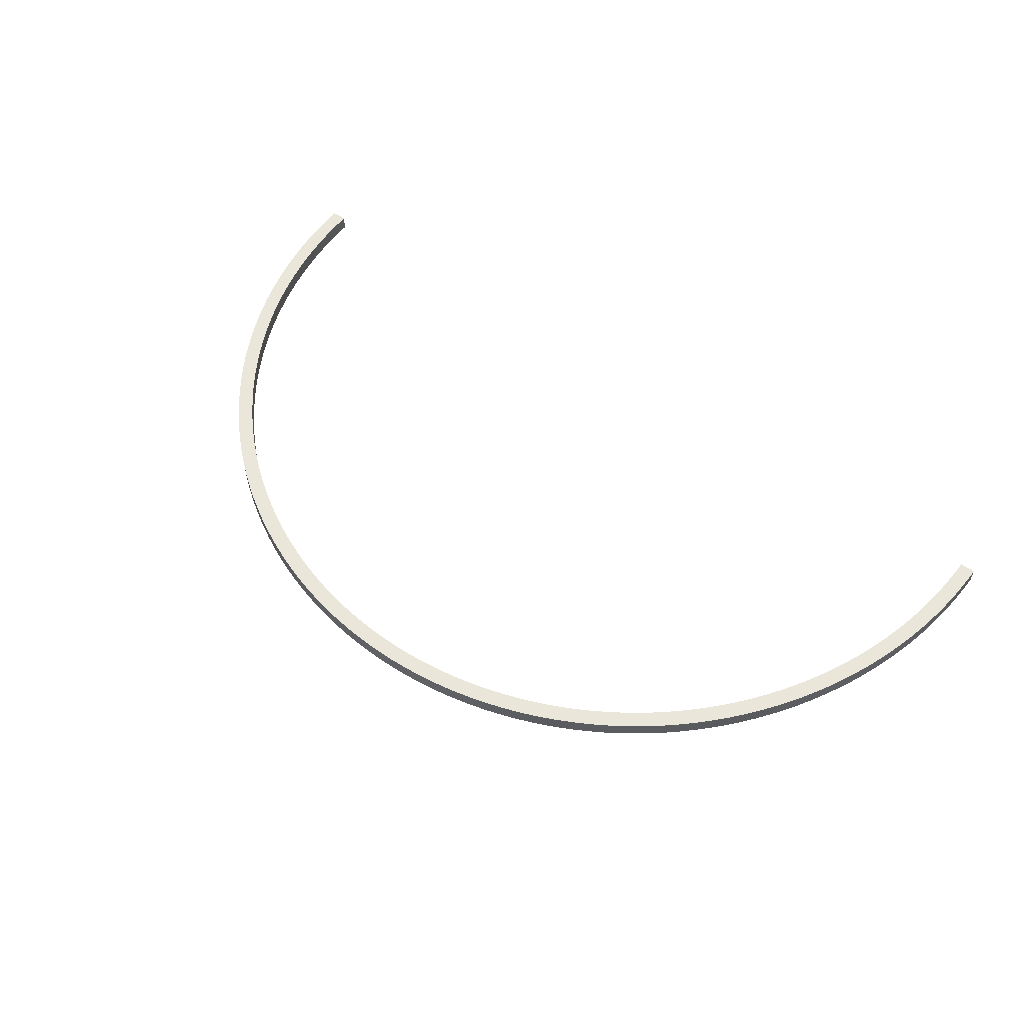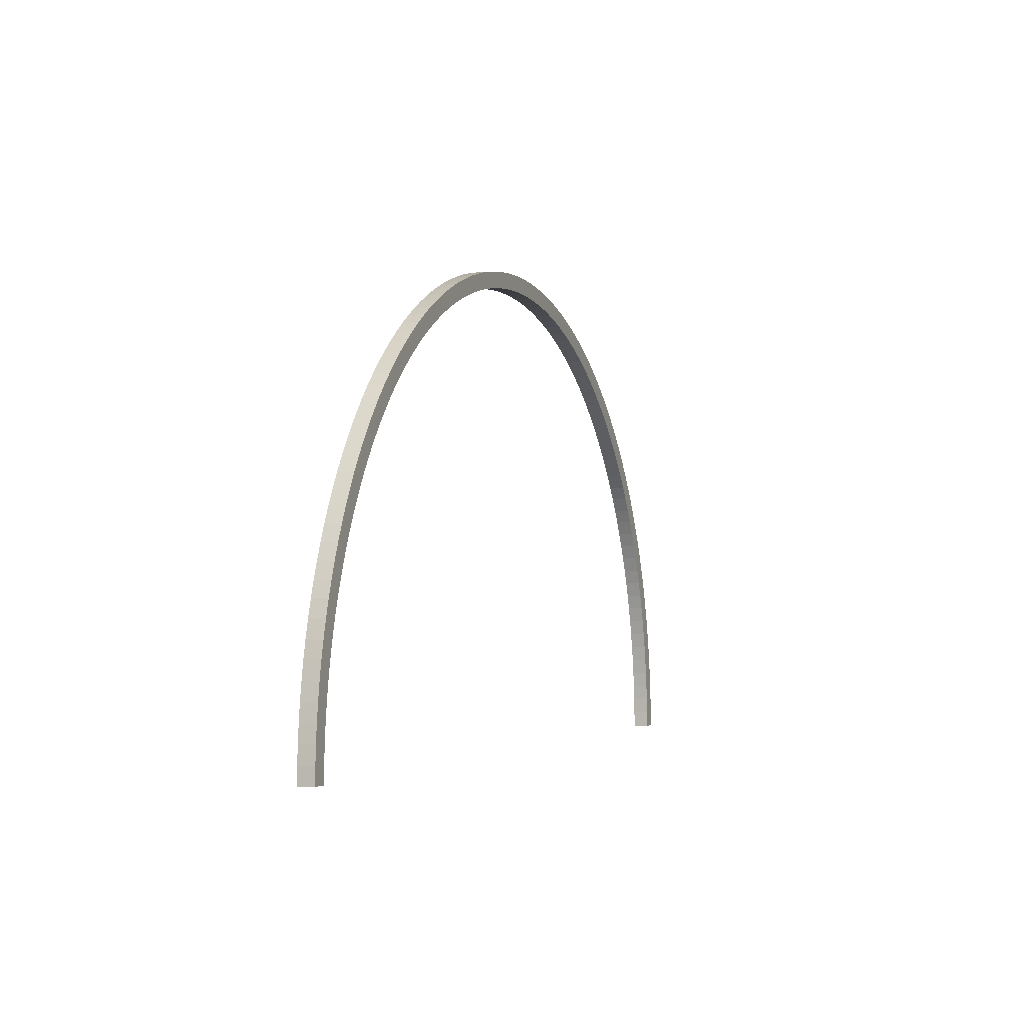
<metadata>
{"format":"obj","ext":"obj","renderer":"f3d","projection":"perspective","resolution":1024,"background":"white","views":[{"elev":54.8,"azim":-143.3,"up":"+Z"},{"elev":-2.9,"azim":-69.6,"up":"+Y"}]}
</metadata>
<code>
o Cube.3477_0011
v 0.4305 0.315 -1.306
v -0.4335 0.315 -1.306
v -0.4335 0.315 -1.321
v -0.4185 0.315 -1.321
v 0.4302 0.3302 -1.306
v 0.4302 0.3302 -1.321
v 0.4452 0.3307 -1.321
v 0.4452 0.3307 -1.306
v 0.4295 0.3454 -1.306
v 0.4295 0.3454 -1.321
v 0.4444 0.3465 -1.321
v 0.4444 0.3465 -1.306
v 0.4282 0.3605 -1.306
v 0.4282 0.3605 -1.321
v 0.4431 0.3621 -1.321
v 0.4431 0.3621 -1.306
v 0.4264 0.3756 -1.306
v 0.4264 0.3756 -1.321
v 0.4412 0.3778 -1.321
v 0.4412 0.3778 -1.306
v 0.4241 0.3906 -1.306
v 0.4241 0.3906 -1.321
v 0.4388 0.3933 -1.321
v 0.4388 0.3933 -1.306
v 0.4212 0.4056 -1.306
v 0.4212 0.4056 -1.321
v 0.4359 0.4088 -1.306
v 0.4359 0.4088 -1.321
v 0.4179 0.4204 -1.306
v 0.4179 0.4204 -1.321
v 0.4324 0.4241 -1.321
v 0.4324 0.4241 -1.306
v 0.4141 0.4351 -1.306
v 0.4141 0.4351 -1.321
v 0.4285 0.4393 -1.321
v 0.4285 0.4393 -1.306
v 0.4097 0.4496 -1.306
v 0.4097 0.4496 -1.321
v 0.424 0.4544 -1.321
v 0.424 0.4544 -1.306
v 0.4049 0.464 -1.306
v 0.4049 0.464 -1.321
v 0.419 0.4692 -1.321
v 0.419 0.4692 -1.306
v 0.3996 0.4782 -1.306
v 0.3996 0.4782 -1.321
v 0.4135 0.4839 -1.321
v 0.4135 0.4839 -1.306
v 0.3938 0.4922 -1.306
v 0.3938 0.4922 -1.321
v 0.4075 0.4984 -1.306
v 0.4075 0.4984 -1.321
v 0.3875 0.5059 -1.306
v 0.3875 0.5059 -1.321
v 0.401 0.5127 -1.321
v 0.401 0.5127 -1.306
v 0.3808 0.5195 -1.306
v 0.3808 0.5195 -1.321
v 0.3941 0.5267 -1.321
v 0.3941 0.5267 -1.306
v 0.3736 0.5328 -1.306
v 0.3736 0.5328 -1.321
v 0.3866 0.5405 -1.321
v 0.3866 0.5405 -1.306
v 0.366 0.5458 -1.306
v 0.366 0.5458 -1.321
v 0.3787 0.554 -1.321
v 0.3787 0.554 -1.306
v 0.3579 0.5586 -1.306
v 0.3579 0.5586 -1.321
v 0.3704 0.5672 -1.321
v 0.3704 0.5672 -1.306
v 0.3494 0.571 -1.306
v 0.3616 0.5801 -1.321
v 0.3494 0.571 -1.321
v 0.3616 0.5801 -1.306
v 0.3405 0.5832 -1.306
v 0.3405 0.5832 -1.321
v 0.3523 0.5926 -1.321
v 0.3523 0.5926 -1.306
v 0.3312 0.595 -1.306
v 0.3312 0.595 -1.321
v 0.3427 0.6049 -1.321
v 0.3427 0.6049 -1.306
v 0.3215 0.6065 -1.306
v 0.3215 0.6065 -1.321
v 0.3326 0.6168 -1.321
v 0.3326 0.6168 -1.306
v 0.3114 0.6176 -1.306
v 0.3114 0.6176 -1.321
v 0.3221 0.6283 -1.321
v 0.3221 0.6283 -1.306
v 0.3009 0.6283 -1.306
v 0.3009 0.6283 -1.321
v 0.3113 0.6394 -1.321
v 0.3113 0.6394 -1.306
v 0.29 0.6387 -1.306
v 0.29 0.6387 -1.321
v 0.3001 0.6501 -1.306
v 0.3001 0.6501 -1.321
v 0.2789 0.6487 -1.306
v 0.2789 0.6487 -1.321
v 0.2885 0.6605 -1.321
v 0.2885 0.6605 -1.306
v 0.2673 0.6582 -1.306
v 0.2673 0.6582 -1.321
v 0.2766 0.6704 -1.321
v 0.2766 0.6704 -1.306
v 0.2555 0.6674 -1.306
v 0.2555 0.6674 -1.321
v 0.2643 0.6798 -1.321
v 0.2643 0.6798 -1.306
v 0.2434 0.6761 -1.306
v 0.2434 0.6761 -1.321
v 0.2518 0.6889 -1.321
v 0.2518 0.6889 -1.306
v 0.231 0.6844 -1.306
v 0.231 0.6844 -1.321
v 0.2389 0.6974 -1.321
v 0.2389 0.6974 -1.306
v 0.2258 0.7056 -1.321
v 0.2258 0.7056 -1.306
v 0.2182 0.6922 -1.306
v 0.2182 0.6922 -1.321
v 0.2053 0.6996 -1.306
v 0.2053 0.6996 -1.321
v 0.2123 0.7132 -1.321
v 0.2123 0.7132 -1.306
v 0.1921 0.7065 -1.306
v 0.1921 0.7065 -1.321
v 0.1987 0.7203 -1.321
v 0.1987 0.7203 -1.306
v 0.1787 0.7129 -1.306
v 0.1787 0.7129 -1.321
v 0.1848 0.727 -1.321
v 0.1848 0.727 -1.306
v 0.165 0.7189 -1.306
v 0.165 0.7189 -1.321
v 0.1706 0.7331 -1.321
v 0.1706 0.7331 -1.306
v 0.1512 0.7243 -1.306
v 0.1512 0.7243 -1.321
v 0.1563 0.7388 -1.321
v 0.1563 0.7388 -1.306
v 0.1418 0.7439 -1.321
v 0.1372 0.7293 -1.306
v 0.1372 0.7293 -1.321
v 0.1418 0.7439 -1.306
v 0.123 0.7337 -1.306
v 0.123 0.7337 -1.321
v 0.1271 0.7485 -1.321
v 0.1271 0.7485 -1.306
v 0.1087 0.7376 -1.306
v 0.1087 0.7376 -1.321
v 0.1123 0.7526 -1.321
v 0.1123 0.7526 -1.306
v 0.09426 0.7411 -1.306
v 0.09426 0.7411 -1.321
v 0.09738 0.7561 -1.321
v 0.09738 0.7561 -1.306
v 0.07971 0.744 -1.306
v 0.07971 0.744 -1.321
v 0.08232 0.7591 -1.321
v 0.08232 0.7591 -1.306
v 0.06508 0.7463 -1.306
v 0.06508 0.7463 -1.321
v 0.06717 0.7616 -1.321
v 0.06717 0.7616 -1.306
v 0.05037 0.7482 -1.306
v 0.05037 0.7482 -1.321
v 0.05194 0.7635 -1.321
v 0.05194 0.7635 -1.306
v 0.03561 0.7495 -1.306
v 0.03561 0.7495 -1.321
v 0.03666 0.7649 -1.321
v 0.03666 0.7649 -1.306
v 0.02082 0.7503 -1.306
v 0.02082 0.7503 -1.321
v 0.02134 0.7657 -1.321
v 0.02134 0.7657 -1.306
v 0.006 0.7506 -1.306
v 0.006 0.7506 -1.321
v 0.006 0.766 -1.321
v 0.006 0.766 -1.306
v -0.008815 0.7503 -1.306
v -0.008815 0.7503 -1.321
v -0.009338 0.7657 -1.321
v -0.009338 0.7657 -1.306
v -0.02361 0.7495 -1.306
v -0.02361 0.7495 -1.321
v -0.02466 0.7649 -1.321
v -0.02466 0.7649 -1.306
v -0.03837 0.7482 -1.306
v -0.03837 0.7482 -1.321
v -0.03994 0.7635 -1.306
v -0.03994 0.7635 -1.321
v -0.05308 0.7463 -1.306
v -0.05308 0.7463 -1.321
v -0.05517 0.7616 -1.321
v -0.05517 0.7616 -1.306
v -0.06771 0.744 -1.306
v -0.06771 0.744 -1.321
v -0.07032 0.7591 -1.321
v -0.07032 0.7591 -1.306
v -0.08226 0.7411 -1.306
v -0.08226 0.7411 -1.321
v -0.08538 0.7561 -1.321
v -0.08538 0.7561 -1.306
v -0.0967 0.7376 -1.306
v -0.0967 0.7376 -1.321
v -0.1003 0.7526 -1.321
v -0.1003 0.7526 -1.306
v -0.111 0.7337 -1.306
v -0.111 0.7337 -1.321
v -0.1151 0.7485 -1.321
v -0.1151 0.7485 -1.306
v -0.1252 0.7293 -1.306
v -0.1252 0.7293 -1.321
v -0.1298 0.7439 -1.306
v -0.1298 0.7439 -1.321
v -0.1392 0.7243 -1.306
v -0.1392 0.7243 -1.321
v -0.1443 0.7388 -1.321
v -0.1443 0.7388 -1.306
v -0.153 0.7189 -1.306
v -0.153 0.7189 -1.321
v -0.1586 0.7331 -1.321
v -0.1586 0.7331 -1.306
v -0.1667 0.7129 -1.306
v -0.1667 0.7129 -1.321
v -0.1728 0.727 -1.321
v -0.1728 0.727 -1.306
v -0.1801 0.7065 -1.306
v -0.1801 0.7065 -1.321
v -0.1867 0.7203 -1.321
v -0.1867 0.7203 -1.306
v -0.1933 0.6996 -1.306
v -0.1933 0.6996 -1.321
v -0.2003 0.7132 -1.321
v -0.2003 0.7132 -1.306
v -0.2062 0.6922 -1.321
v -0.2137 0.7056 -1.321
v -0.2062 0.6922 -1.306
v -0.2137 0.7056 -1.306
v -0.219 0.6844 -1.306
v -0.219 0.6844 -1.321
v -0.2269 0.6974 -1.321
v -0.2269 0.6974 -1.306
v -0.2314 0.6761 -1.306
v -0.2314 0.6761 -1.321
v -0.2398 0.6889 -1.321
v -0.2398 0.6889 -1.306
v -0.2435 0.6674 -1.306
v -0.2435 0.6674 -1.321
v -0.2523 0.6798 -1.321
v -0.2523 0.6798 -1.306
v -0.2553 0.6582 -1.306
v -0.2553 0.6582 -1.321
v -0.2646 0.6704 -1.321
v -0.2646 0.6704 -1.306
v -0.2669 0.6487 -1.306
v -0.2669 0.6487 -1.321
v -0.2765 0.6605 -1.321
v -0.2765 0.6605 -1.306
v -0.278 0.6387 -1.306
v -0.278 0.6387 -1.321
v -0.2881 0.6501 -1.306
v -0.2881 0.6501 -1.321
v -0.2889 0.6283 -1.306
v -0.2889 0.6283 -1.321
v -0.2993 0.6394 -1.321
v -0.2993 0.6394 -1.306
v -0.2994 0.6176 -1.306
v -0.2994 0.6176 -1.321
v -0.3101 0.6283 -1.321
v -0.3101 0.6283 -1.306
v -0.3095 0.6065 -1.306
v -0.3095 0.6065 -1.321
v -0.3206 0.6168 -1.321
v -0.3206 0.6168 -1.306
v -0.3192 0.595 -1.306
v -0.3192 0.595 -1.321
v -0.3307 0.6049 -1.321
v -0.3307 0.6049 -1.306
v -0.3285 0.5832 -1.306
v -0.3285 0.5832 -1.321
v -0.3403 0.5926 -1.321
v -0.3403 0.5926 -1.306
v -0.3374 0.571 -1.321
v -0.3496 0.5801 -1.321
v -0.3374 0.571 -1.306
v -0.3496 0.5801 -1.306
v -0.3459 0.5586 -1.306
v -0.3459 0.5586 -1.321
v -0.3584 0.5672 -1.321
v -0.3584 0.5672 -1.306
v -0.354 0.5458 -1.306
v -0.354 0.5458 -1.321
v -0.3667 0.554 -1.321
v -0.3667 0.554 -1.306
v -0.3616 0.5328 -1.306
v -0.3616 0.5328 -1.321
v -0.3746 0.5405 -1.321
v -0.3746 0.5405 -1.306
v -0.3688 0.5195 -1.306
v -0.3688 0.5195 -1.321
v -0.3821 0.5267 -1.321
v -0.3821 0.5267 -1.306
v -0.3755 0.5059 -1.306
v -0.3755 0.5059 -1.321
v -0.389 0.5127 -1.321
v -0.389 0.5127 -1.306
v -0.3818 0.4922 -1.306
v -0.3818 0.4922 -1.321
v -0.3955 0.4984 -1.321
v -0.3955 0.4984 -1.306
v -0.3876 0.4782 -1.306
v -0.3876 0.4782 -1.321
v -0.4015 0.4839 -1.321
v -0.4015 0.4839 -1.306
v -0.3929 0.464 -1.306
v -0.3929 0.464 -1.321
v -0.407 0.4692 -1.321
v -0.407 0.4692 -1.306
v -0.3977 0.4496 -1.306
v -0.3977 0.4496 -1.321
v -0.412 0.4544 -1.321
v -0.412 0.4544 -1.306
v -0.4021 0.4351 -1.306
v -0.4021 0.4351 -1.321
v -0.4165 0.4393 -1.321
v -0.4165 0.4393 -1.306
v -0.4059 0.4204 -1.306
v -0.4059 0.4204 -1.321
v -0.4204 0.4241 -1.321
v -0.4204 0.4241 -1.306
v -0.4239 0.4088 -1.321
v -0.4239 0.4088 -1.306
v -0.4092 0.4056 -1.306
v -0.4092 0.4056 -1.321
v -0.4121 0.3906 -1.306
v -0.4121 0.3906 -1.321
v -0.4268 0.3933 -1.321
v -0.4268 0.3933 -1.306
v -0.4144 0.3756 -1.306
v -0.4144 0.3756 -1.321
v -0.4292 0.3778 -1.321
v -0.4292 0.3778 -1.306
v -0.4162 0.3605 -1.306
v -0.4162 0.3605 -1.321
v -0.4311 0.3621 -1.321
v -0.4311 0.3621 -1.306
v -0.4175 0.3454 -1.306
v -0.4175 0.3454 -1.321
v -0.4324 0.3465 -1.321
v -0.4324 0.3465 -1.306
v -0.4182 0.3302 -1.306
v -0.4182 0.3302 -1.321
v -0.4332 0.3307 -1.321
v -0.4332 0.3307 -1.306
v -0.4185 0.315 -1.306
v 0.4455 0.315 -1.306
v 0.4455 0.315 -1.321
v 0.4305 0.315 -1.321
f 361 3 4
f 8 9 5
f 363 8 362
f 1 6 364
f 362 5 1
f 363 6 7
f 11 16 12
f 6 11 7
f 7 12 8
f 5 10 6
f 15 20 16
f 9 14 10
f 9 16 13
f 10 15 11
f 20 21 17
f 13 18 14
f 13 20 17
f 14 19 15
f 23 27 24
f 18 23 19
f 19 24 20
f 17 22 18
f 32 33 29
f 21 26 22
f 24 25 21
f 23 26 28
f 28 32 27
f 25 30 26
f 27 29 25
f 28 30 31
f 35 40 36
f 31 34 35
f 31 36 32
f 29 34 30
f 39 44 40
f 33 38 34
f 33 40 37
f 34 39 35
f 41 48 45
f 37 42 38
f 37 44 41
f 38 43 39
f 47 51 48
f 42 47 43
f 43 48 44
f 41 46 42
f 45 50 46
f 45 51 49
f 46 52 47
f 56 57 53
f 52 56 51
f 49 54 50
f 51 53 49
f 52 54 55
f 59 64 60
f 55 58 59
f 55 60 56
f 53 58 54
f 63 68 64
f 57 62 58
f 57 64 61
f 58 63 59
f 65 72 69
f 61 66 62
f 61 68 65
f 62 67 63
f 71 76 72
f 66 71 67
f 67 72 68
f 65 70 66
f 77 84 81
f 69 75 70
f 72 73 69
f 71 75 74
f 74 80 76
f 73 78 75
f 76 77 73
f 74 78 79
f 83 88 84
f 78 83 79
f 79 84 80
f 77 82 78
f 87 92 88
f 81 86 82
f 84 85 81
f 82 87 83
f 92 93 89
f 85 90 86
f 85 92 89
f 86 91 87
f 95 99 96
f 91 94 95
f 91 96 92
f 89 94 90
f 94 97 98
f 93 99 97
f 94 100 95
f 104 105 101
f 100 104 99
f 98 101 102
f 99 101 97
f 100 102 103
f 107 112 108
f 103 106 107
f 103 108 104
f 101 106 102
f 111 116 112
f 105 110 106
f 105 112 109
f 106 111 107
f 113 120 117
f 109 114 110
f 109 116 113
f 110 115 111
f 119 122 120
f 114 119 115
f 115 120 116
f 113 118 114
f 128 129 125
f 117 124 118
f 117 122 123
f 118 121 119
f 121 128 122
f 123 126 124
f 122 125 123
f 121 126 127
f 131 136 132
f 127 130 131
f 127 132 128
f 125 130 126
f 135 140 136
f 129 134 130
f 129 136 133
f 130 135 131
f 137 144 141
f 133 138 134
f 136 137 133
f 135 138 139
f 144 145 148
f 138 143 139
f 139 144 140
f 137 142 138
f 141 147 142
f 141 148 146
f 142 145 143
f 149 156 153
f 148 151 152
f 146 150 147
f 148 149 146
f 147 151 145
f 155 160 156
f 150 155 151
f 151 156 152
f 149 154 150
f 159 164 160
f 153 158 154
f 153 160 157
f 154 159 155
f 161 168 165
f 157 162 158
f 160 161 157
f 159 162 163
f 167 172 168
f 162 167 163
f 163 168 164
f 161 166 162
f 173 180 177
f 165 170 166
f 168 169 165
f 167 170 171
f 171 176 172
f 169 174 170
f 169 176 173
f 170 175 171
f 179 184 180
f 174 179 175
f 175 180 176
f 173 178 174
f 183 188 184
f 177 182 178
f 177 184 181
f 178 183 179
f 188 189 185
f 181 186 182
f 181 188 185
f 182 187 183
f 191 195 192
f 187 190 191
f 187 192 188
f 185 190 186
f 189 194 190
f 189 195 193
f 190 196 191
f 197 204 201
f 196 200 195
f 193 198 194
f 193 200 197
f 194 199 196
f 203 208 204
f 198 203 199
f 199 204 200
f 197 202 198
f 207 212 208
f 201 206 202
f 201 208 205
f 202 207 203
f 209 216 213
f 205 210 206
f 208 209 205
f 207 210 211
f 215 219 216
f 210 215 211
f 211 216 212
f 209 214 210
f 224 225 221
f 213 218 214
f 213 219 217
f 214 220 215
f 220 224 219
f 217 222 218
f 217 224 221
f 218 223 220
f 227 232 228
f 223 226 227
f 223 228 224
f 221 226 222
f 231 236 232
f 225 230 226
f 225 232 229
f 226 231 227
f 233 240 237
f 229 234 230
f 229 236 233
f 230 235 231
f 239 244 240
f 234 239 235
f 235 240 236
f 233 238 234
f 237 241 238
f 237 244 243
f 239 241 242
f 248 249 245
f 242 248 244
f 243 246 241
f 244 245 243
f 242 246 247
f 251 256 252
f 247 250 251
f 247 252 248
f 245 250 246
f 255 260 256
f 249 254 250
f 252 253 249
f 251 254 255
f 257 264 261
f 253 258 254
f 256 257 253
f 255 258 259
f 263 267 264
f 258 263 259
f 259 264 260
f 257 262 258
f 272 273 269
f 261 266 262
f 264 265 261
f 263 266 268
f 268 272 267
f 265 270 266
f 267 269 265
f 268 270 271
f 275 280 276
f 271 274 275
f 271 276 272
f 269 274 270
f 279 284 280
f 273 278 274
f 276 277 273
f 275 278 279
f 281 288 285
f 277 282 278
f 277 284 281
f 278 283 279
f 287 292 288
f 282 287 283
f 283 288 284
f 281 286 282
f 285 289 286
f 285 292 291
f 286 290 287
f 293 300 297
f 290 296 292
f 291 294 289
f 291 296 293
f 290 294 295
f 299 304 300
f 294 299 295
f 295 300 296
f 293 298 294
f 303 308 304
f 297 302 298
f 297 304 301
f 298 303 299
f 305 312 309
f 301 306 302
f 304 305 301
f 303 306 307
f 311 316 312
f 306 311 307
f 307 312 308
f 305 310 306
f 317 324 321
f 309 314 310
f 312 313 309
f 310 315 311
f 315 320 316
f 313 318 314
f 316 317 313
f 315 318 319
f 323 328 324
f 318 323 319
f 319 324 320
f 317 322 318
f 327 332 328
f 321 326 322
f 321 328 325
f 322 327 323
f 329 336 333
f 325 330 326
f 328 329 325
f 327 330 331
f 335 338 336
f 330 335 331
f 331 336 332
f 329 334 330
f 333 340 334
f 333 338 339
f 334 337 335
f 363 1 364
f 344 345 341
f 337 344 338
f 339 342 340
f 339 344 341
f 340 343 337
f 347 352 348
f 343 346 347
f 343 348 344
f 341 346 342
f 351 356 352
f 345 350 346
f 348 349 345
f 347 350 351
f 353 360 357
f 349 354 350
f 352 353 349
f 351 354 355
f 359 2 360
f 354 359 355
f 355 360 356
f 353 358 354
f 357 4 358
f 357 2 361
f 358 3 359
f 361 2 3
f 8 12 9
f 363 7 8
f 1 5 6
f 362 8 5
f 363 364 6
f 11 15 16
f 6 10 11
f 7 11 12
f 5 9 10
f 15 19 20
f 9 13 14
f 9 12 16
f 10 14 15
f 20 24 21
f 13 17 18
f 13 16 20
f 14 18 19
f 23 28 27
f 18 22 23
f 19 23 24
f 17 21 22
f 32 36 33
f 21 25 26
f 24 27 25
f 23 22 26
f 28 31 32
f 25 29 30
f 27 32 29
f 28 26 30
f 35 39 40
f 31 30 34
f 31 35 36
f 29 33 34
f 39 43 44
f 33 37 38
f 33 36 40
f 34 38 39
f 41 44 48
f 37 41 42
f 37 40 44
f 38 42 43
f 47 52 51
f 42 46 47
f 43 47 48
f 41 45 46
f 45 49 50
f 45 48 51
f 46 50 52
f 56 60 57
f 52 55 56
f 49 53 54
f 51 56 53
f 52 50 54
f 59 63 64
f 55 54 58
f 55 59 60
f 53 57 58
f 63 67 68
f 57 61 62
f 57 60 64
f 58 62 63
f 65 68 72
f 61 65 66
f 61 64 68
f 62 66 67
f 71 74 76
f 66 70 71
f 67 71 72
f 65 69 70
f 77 80 84
f 69 73 75
f 72 76 73
f 71 70 75
f 74 79 80
f 73 77 78
f 76 80 77
f 74 75 78
f 83 87 88
f 78 82 83
f 79 83 84
f 77 81 82
f 87 91 92
f 81 85 86
f 84 88 85
f 82 86 87
f 92 96 93
f 85 89 90
f 85 88 92
f 86 90 91
f 95 100 99
f 91 90 94
f 91 95 96
f 89 93 94
f 94 93 97
f 93 96 99
f 94 98 100
f 104 108 105
f 100 103 104
f 98 97 101
f 99 104 101
f 100 98 102
f 107 111 112
f 103 102 106
f 103 107 108
f 101 105 106
f 111 115 116
f 105 109 110
f 105 108 112
f 106 110 111
f 113 116 120
f 109 113 114
f 109 112 116
f 110 114 115
f 119 121 122
f 114 118 119
f 115 119 120
f 113 117 118
f 128 132 129
f 117 123 124
f 117 120 122
f 118 124 121
f 121 127 128
f 123 125 126
f 122 128 125
f 121 124 126
f 131 135 136
f 127 126 130
f 127 131 132
f 125 129 130
f 135 139 140
f 129 133 134
f 129 132 136
f 130 134 135
f 137 140 144
f 133 137 138
f 136 140 137
f 135 134 138
f 144 143 145
f 138 142 143
f 139 143 144
f 137 141 142
f 141 146 147
f 141 144 148
f 142 147 145
f 149 152 156
f 148 145 151
f 146 149 150
f 148 152 149
f 147 150 151
f 155 159 160
f 150 154 155
f 151 155 156
f 149 153 154
f 159 163 164
f 153 157 158
f 153 156 160
f 154 158 159
f 161 164 168
f 157 161 162
f 160 164 161
f 159 158 162
f 167 171 172
f 162 166 167
f 163 167 168
f 161 165 166
f 173 176 180
f 165 169 170
f 168 172 169
f 167 166 170
f 171 175 176
f 169 173 174
f 169 172 176
f 170 174 175
f 179 183 184
f 174 178 179
f 175 179 180
f 173 177 178
f 183 187 188
f 177 181 182
f 177 180 184
f 178 182 183
f 188 192 189
f 181 185 186
f 181 184 188
f 182 186 187
f 191 196 195
f 187 186 190
f 187 191 192
f 185 189 190
f 189 193 194
f 189 192 195
f 190 194 196
f 197 200 204
f 196 199 200
f 193 197 198
f 193 195 200
f 194 198 199
f 203 207 208
f 198 202 203
f 199 203 204
f 197 201 202
f 207 211 212
f 201 205 206
f 201 204 208
f 202 206 207
f 209 212 216
f 205 209 210
f 208 212 209
f 207 206 210
f 215 220 219
f 210 214 215
f 211 215 216
f 209 213 214
f 224 228 225
f 213 217 218
f 213 216 219
f 214 218 220
f 220 223 224
f 217 221 222
f 217 219 224
f 218 222 223
f 227 231 232
f 223 222 226
f 223 227 228
f 221 225 226
f 231 235 236
f 225 229 230
f 225 228 232
f 226 230 231
f 233 236 240
f 229 233 234
f 229 232 236
f 230 234 235
f 239 242 244
f 234 238 239
f 235 239 240
f 233 237 238
f 237 243 241
f 237 240 244
f 239 238 241
f 248 252 249
f 242 247 248
f 243 245 246
f 244 248 245
f 242 241 246
f 251 255 256
f 247 246 250
f 247 251 252
f 245 249 250
f 255 259 260
f 249 253 254
f 252 256 253
f 251 250 254
f 257 260 264
f 253 257 258
f 256 260 257
f 255 254 258
f 263 268 267
f 258 262 263
f 259 263 264
f 257 261 262
f 272 276 273
f 261 265 266
f 264 267 265
f 263 262 266
f 268 271 272
f 265 269 270
f 267 272 269
f 268 266 270
f 275 279 280
f 271 270 274
f 271 275 276
f 269 273 274
f 279 283 284
f 273 277 278
f 276 280 277
f 275 274 278
f 281 284 288
f 277 281 282
f 277 280 284
f 278 282 283
f 287 290 292
f 282 286 287
f 283 287 288
f 281 285 286
f 285 291 289
f 285 288 292
f 286 289 290
f 293 296 300
f 290 295 296
f 291 293 294
f 291 292 296
f 290 289 294
f 299 303 304
f 294 298 299
f 295 299 300
f 293 297 298
f 303 307 308
f 297 301 302
f 297 300 304
f 298 302 303
f 305 308 312
f 301 305 306
f 304 308 305
f 303 302 306
f 311 315 316
f 306 310 311
f 307 311 312
f 305 309 310
f 317 320 324
f 309 313 314
f 312 316 313
f 310 314 315
f 315 319 320
f 313 317 318
f 316 320 317
f 315 314 318
f 323 327 328
f 318 322 323
f 319 323 324
f 317 321 322
f 327 331 332
f 321 325 326
f 321 324 328
f 322 326 327
f 329 332 336
f 325 329 330
f 328 332 329
f 327 326 330
f 335 337 338
f 330 334 335
f 331 335 336
f 329 333 334
f 333 339 340
f 333 336 338
f 334 340 337
f 363 362 1
f 344 348 345
f 337 343 344
f 339 341 342
f 339 338 344
f 340 342 343
f 347 351 352
f 343 342 346
f 343 347 348
f 341 345 346
f 351 355 356
f 345 349 350
f 348 352 349
f 347 346 350
f 353 356 360
f 349 353 354
f 352 356 353
f 351 350 354
f 359 3 2
f 354 358 359
f 355 359 360
f 353 357 358
f 357 361 4
f 357 360 2
f 358 4 3

</code>
